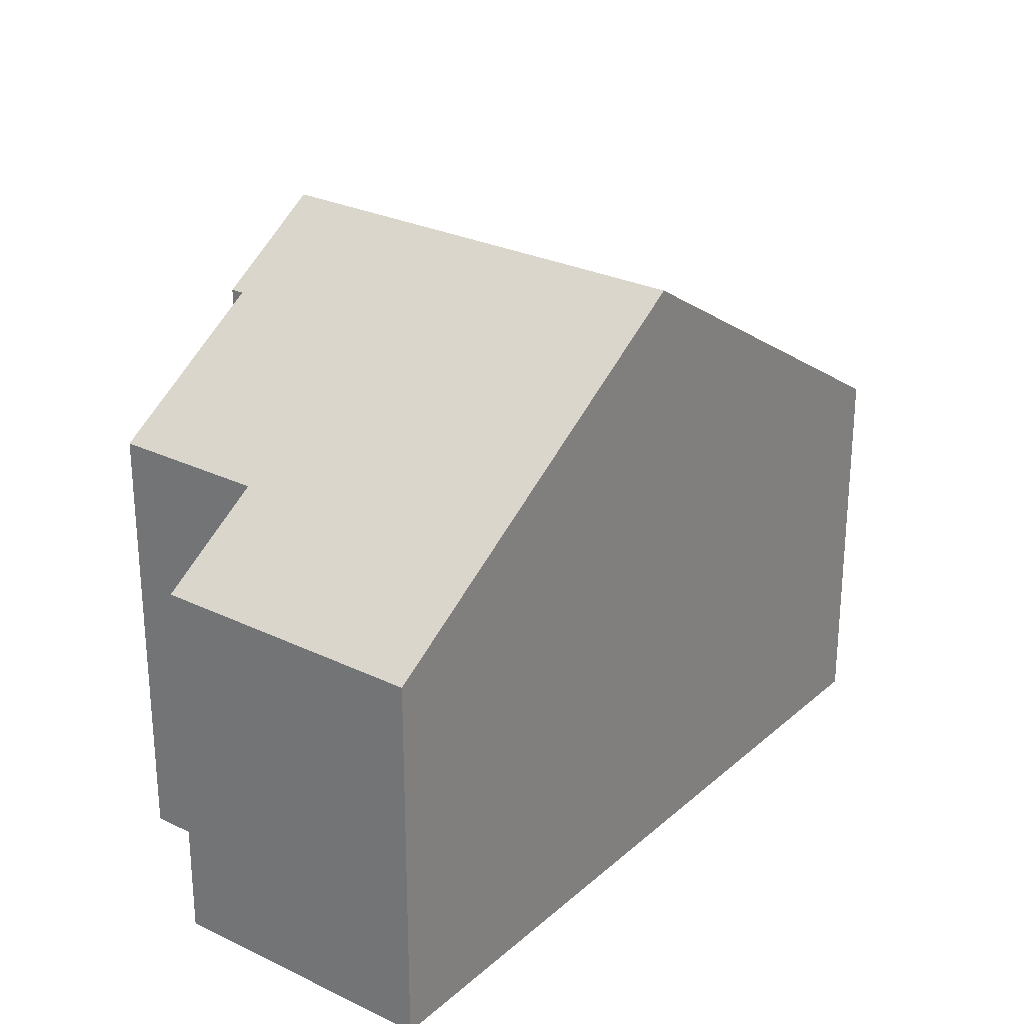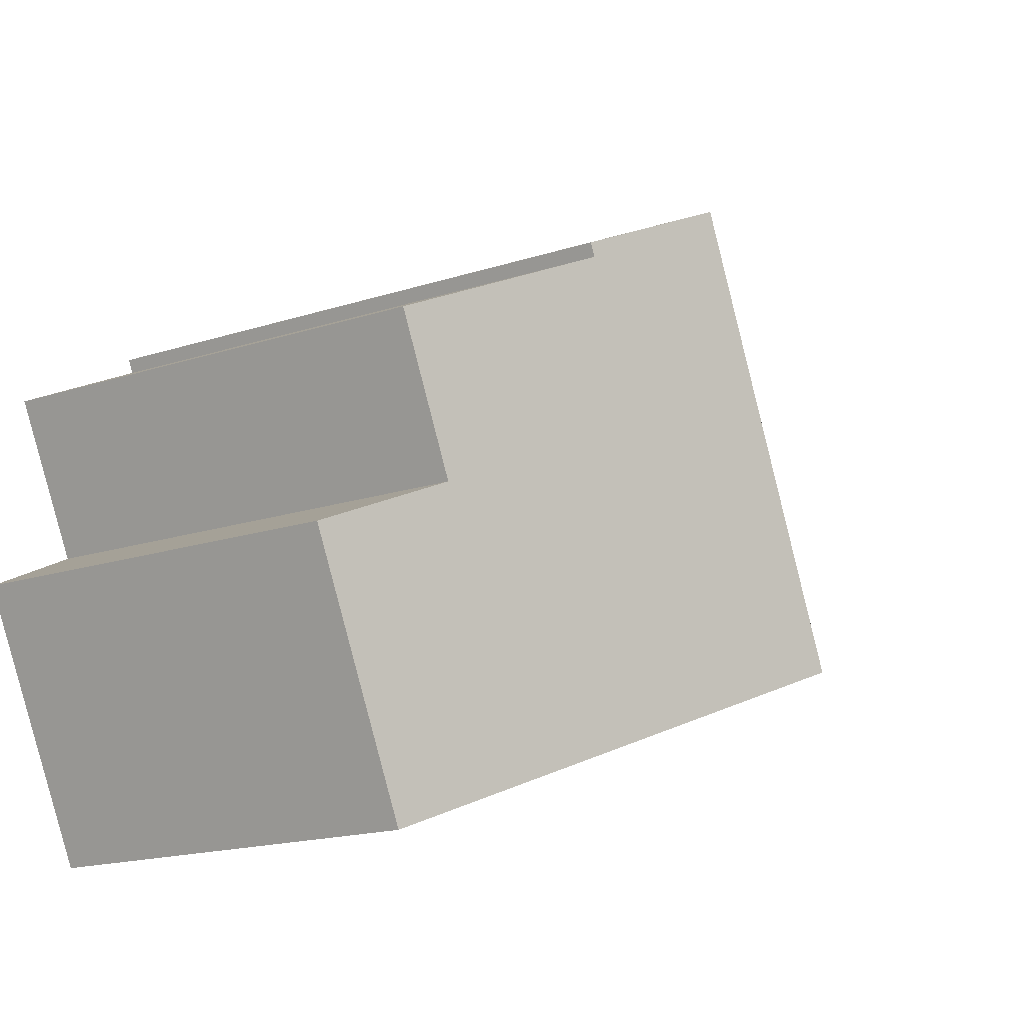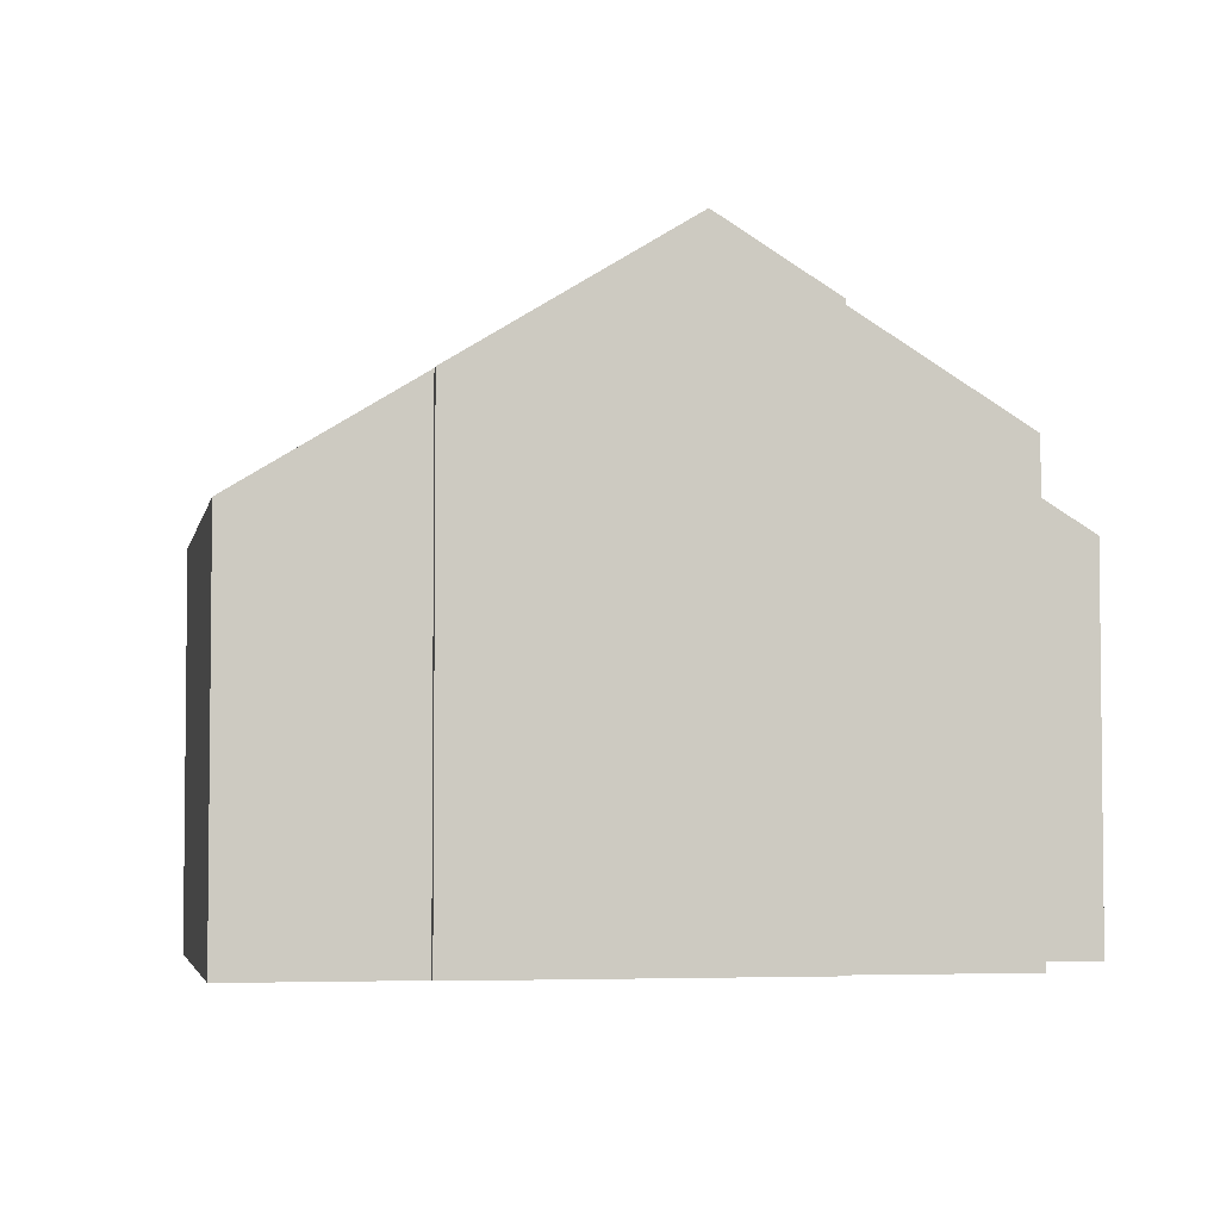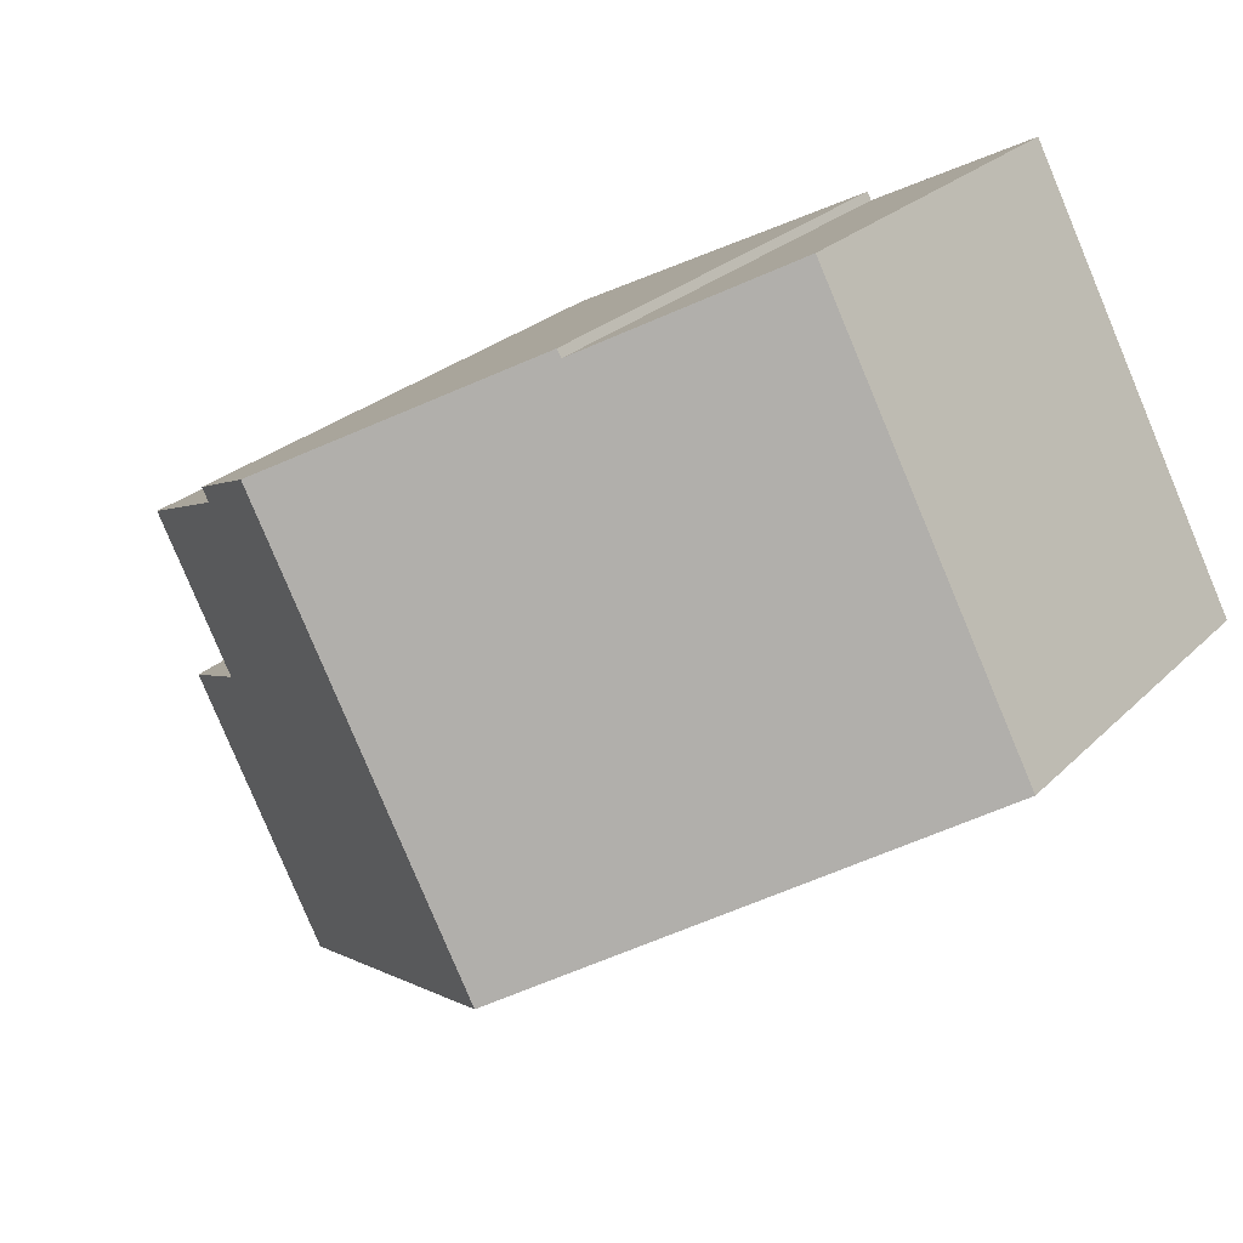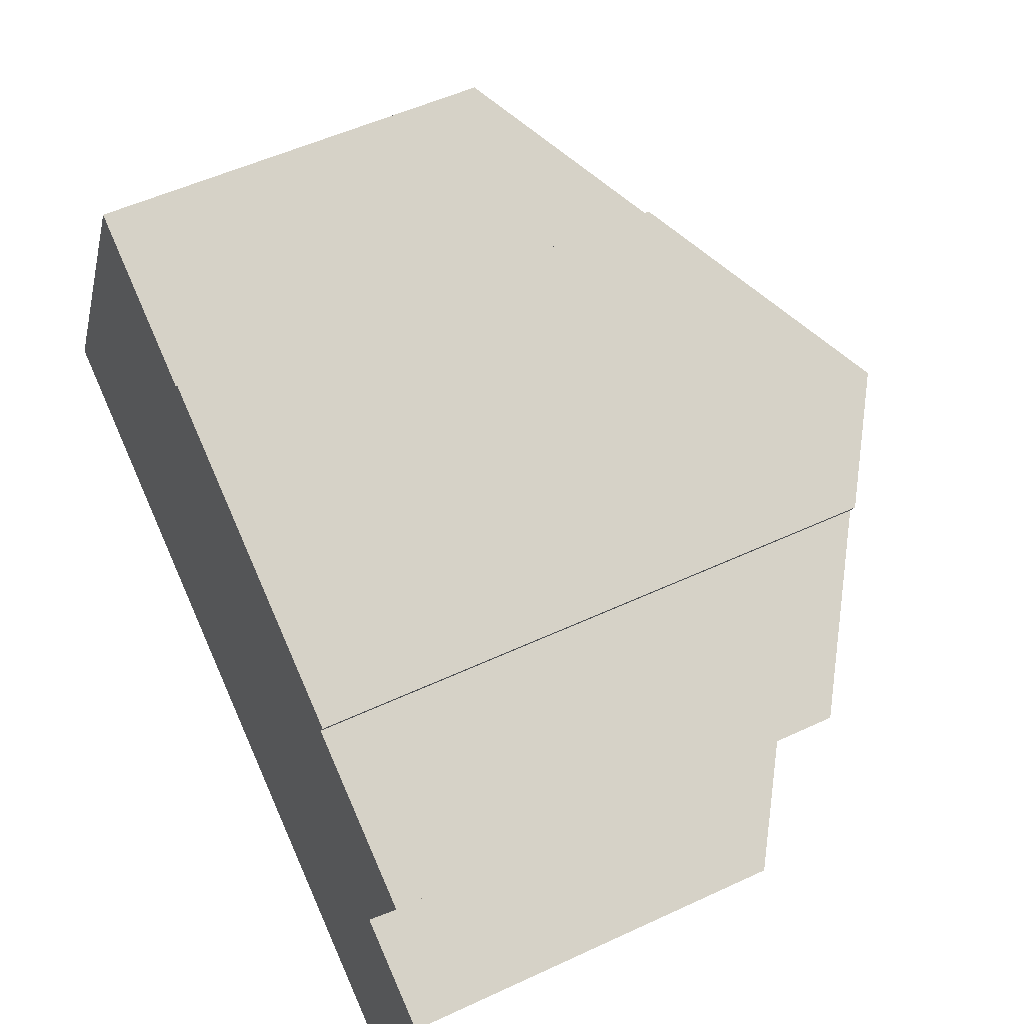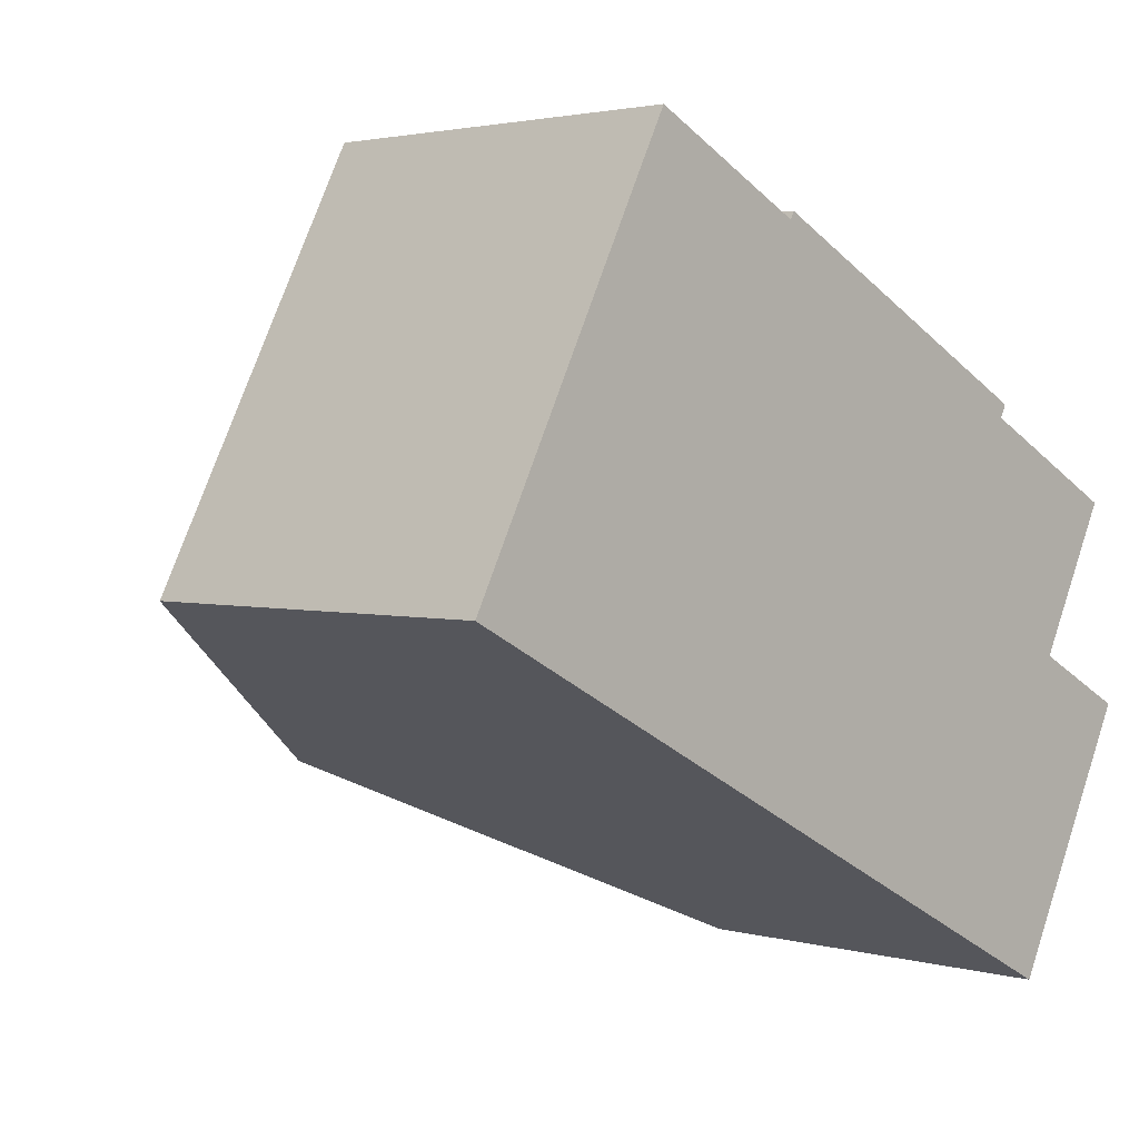
<metadata>
{"format":"obj","ext":"obj","renderer":"f3d","projection":"perspective","resolution":1024,"background":"white","views":[{"elev":27.1,"azim":154.2,"up":"+Y"},{"elev":-17.7,"azim":122.4,"up":"+Z"},{"elev":-4.1,"azim":16.3,"up":"+Y"},{"elev":24.8,"azim":-147.2,"up":"+Z"},{"elev":52.4,"azim":63.3,"up":"+Z"},{"elev":2.5,"azim":-45.7,"up":"+Z"}]}
</metadata>
<code>
v  11.24 6.013 -5.784
v  11.7 7.099 -1.041
v  13.27 6.013 -1.855
v  10.43 8.771 2.45
v  12.85 7.099 1.197
v  8.943 7.596 -4.603
v  8.913 9.888 3.477
v  10.53 8.771 2.64
v  5.619 9.888 -2.892
v  3.239 6.012 6.264
v  0 6.012 3.681e-16
v  5.703 7.713 4.99
v  5.763 7.713 5.106
v  10.53 -1.617e-16 2.64
v  10.43 -1.5e-16 2.45
v  12.85 -7.33e-17 1.197
v  11.7 6.374e-17 -1.041
v  13.27 1.136e-16 -1.855
v  11.24 3.542e-16 -5.784
v  5.703 -3.055e-16 4.99
v  3.239 -3.836e-16 6.264
v  8.913 -2.129e-16 3.477
v  5.763 -3.127e-16 5.106
v  8.943 2.819e-16 -4.603
v  5.619 1.771e-16 -2.892
v  0 0 0
g defaultobject
f 1 2 3
f 2 4 5
f 4 2 1
f 4 1 6
f 4 7 8
f 7 4 6
f 7 6 9
f 10 9 11
f 9 10 12
f 9 12 7
f 7 12 13
f 14 4 8
f 4 14 15
f 16 2 5
f 2 16 17
f 18 1 3
f 1 18 19
f 15 5 4
f 5 15 16
f 17 3 2
f 3 17 18
f 10 20 12
f 20 10 21
f 13 8 7
f 8 13 14
f 14 13 22
f 22 13 23
f 19 6 1
f 6 19 9
f 9 19 11
f 11 19 24
f 11 24 25
f 11 25 26
f 26 10 11
f 10 26 21
f 20 13 12
f 13 20 23
f 25 21 26
f 21 25 24
f 21 24 20
f 20 24 23
f 23 24 22
f 22 24 19
f 22 19 17
f 17 19 18
f 22 17 15
f 16 15 17
f 14 22 15

</code>
